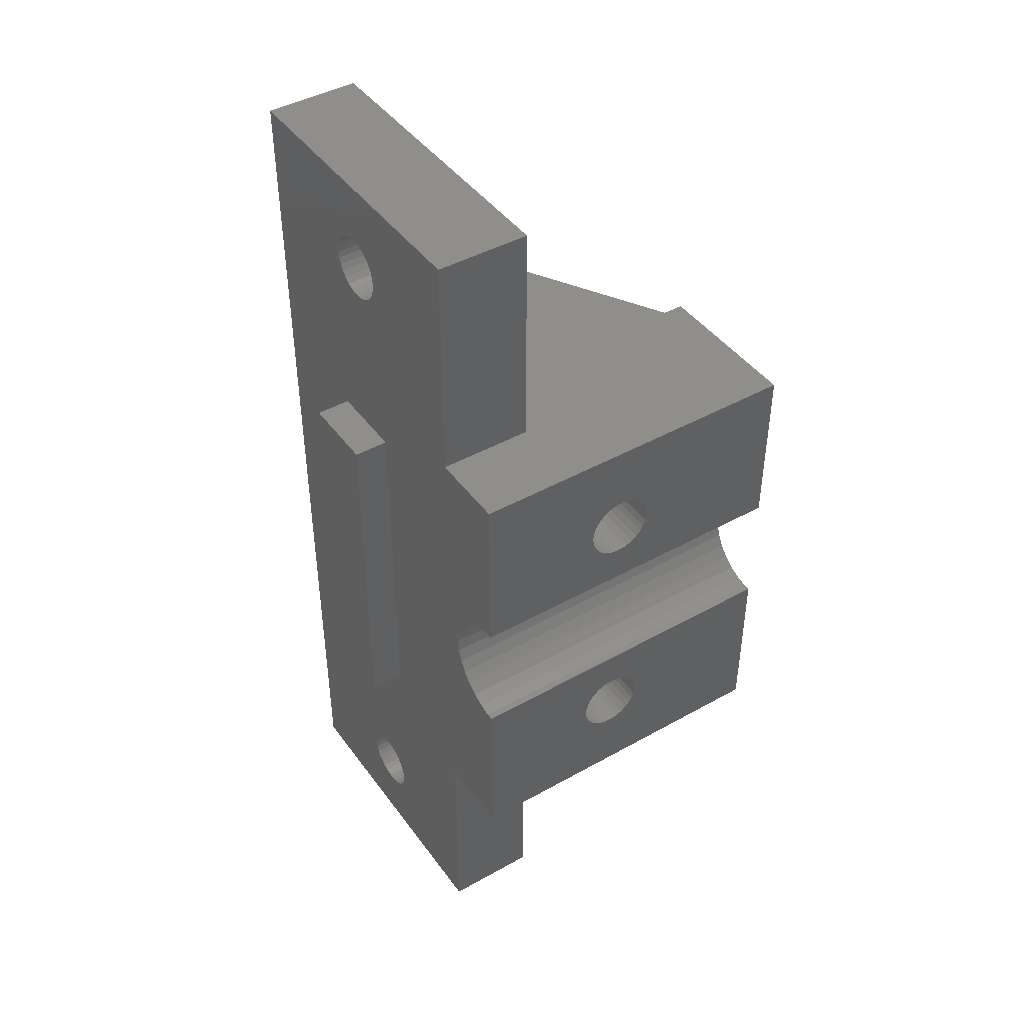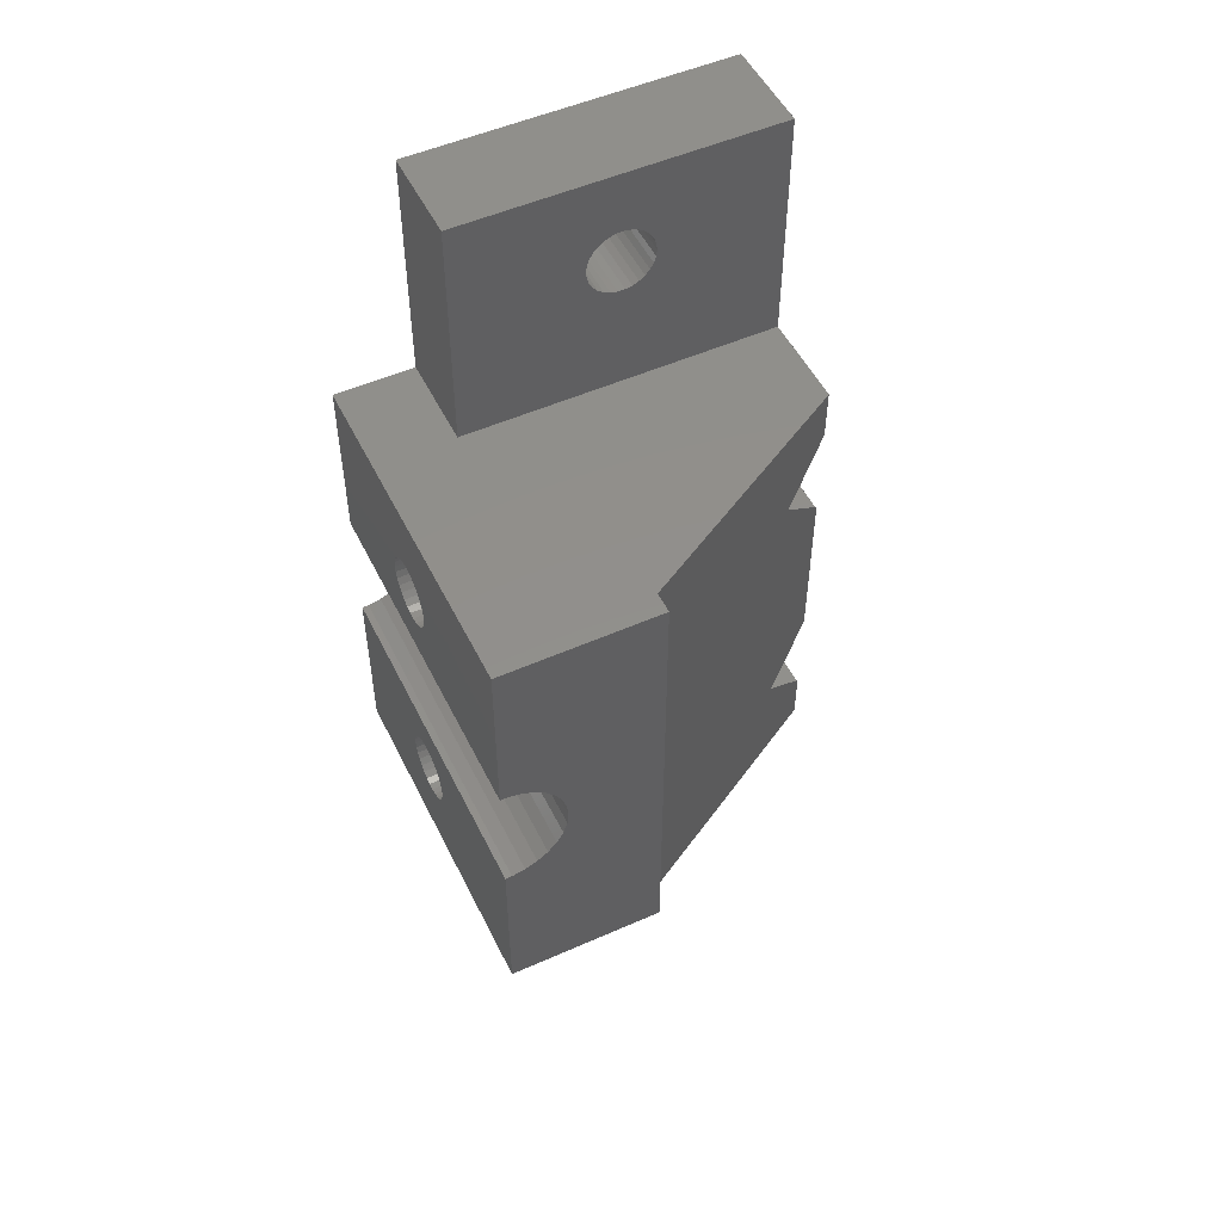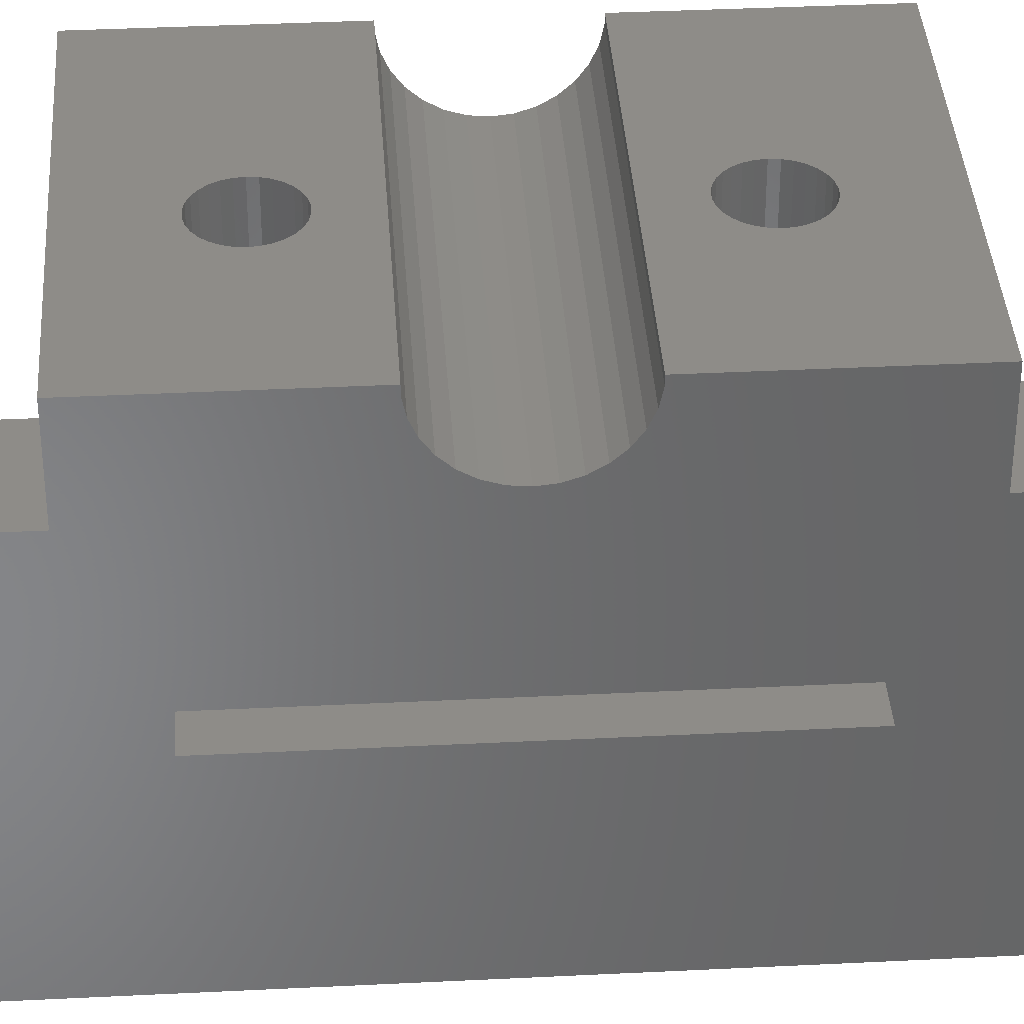
<metadata>
{"format":"stl","ext":"stl","renderer":"f3d","projection":"perspective","resolution":1024,"background":"white","views":[{"elev":43.7,"azim":-33.4,"up":"+Y"},{"elev":51.5,"azim":64.3,"up":"+Y"},{"elev":37.1,"azim":-93.7,"up":"+Z"}]}
</metadata>
<code>
# stl→obj: 346 verts, 708 faces
v 0 -22.44 11.41
v 0 -30 20
v 0 30 0
v 0 -15 20
v 0 -15 25.02
v 0 -4.028 24.6
v 0 -4.028 25.02
v 0 -3.852 23.77
v 0 30 20
v 0 25.56 11.41
v 0 25.23 11.7
v 0 -3.507 23
v 0 -3.01 22.32
v 0 -2.381 21.75
v 0 -1.647 21.33
v 0 0 20.98
v 0 -0.842 21.06
v 0 0.842 21.06
v 0 1.647 21.33
v 0 2.381 21.75
v 0 3.01 22.32
v 0 3.507 23
v 0 3.852 23.77
v 0 4.028 24.6
v 0 4.028 25.02
v 0 15 20
v 0 15 25.02
v 0 21.91 10.22
v 0 -23.56 7.946
v 0 -24 7.9
v 0 -30 0
v 0 -26.09 10.22
v 0 -26.09 9.78
v 0 -26 9.351
v 0 -25.82 8.95
v 0 -25.56 8.595
v 0 -25.23 8.301
v 0 -24.85 8.082
v 0 -24.44 7.946
v 0 -23.15 8.082
v 0 -22.77 8.301
v 0 -22.44 8.595
v 0 -22.18 8.95
v 0 -22 9.351
v 0 -21.91 9.78
v 0 22 10.65
v 0 -22.77 11.7
v 0 -24 12.1
v 0 -23.56 12.05
v 0 -21.91 10.22
v 0 -23.15 11.92
v 0 -22 10.65
v 0 -22.18 11.05
v 0 -24.44 12.05
v 0 -24.85 11.92
v 0 -25.23 11.7
v 0 -25.56 11.41
v 0 -25.82 11.05
v 0 -26 10.65
v 0 21.91 9.78
v 0 22.77 8.301
v 0 22.44 8.595
v 0 22 9.351
v 0 22.18 8.95
v 0 23.15 8.082
v 0 23.56 7.946
v 0 24 7.9
v 0 24.44 7.946
v 0 25.23 8.301
v 0 24.85 8.082
v 0 25.56 8.595
v 0 25.82 8.95
v 0 26 9.351
v 0 26.09 10.22
v 0 26.09 9.78
v 0 26 10.65
v 0 22.18 11.05
v 0 25.82 11.05
v 0 22.44 11.41
v 0 24.85 11.92
v 0 24.44 12.05
v 0 24 12.1
v 0 23.56 12.05
v 0 23.15 11.92
v 0 22.77 11.7
v 6 -30 0
v 6 -30 20
v 6 15 0
v 6 30 0
v 6 -15 0
v 11.9 11.88 0
v 12 15 0
v 12 11.71 0
v 8.1 -5.297 0
v 12 5.47 0
v 11.9 -5.297 0
v 8.1 11.88 0
v 6.2 -8.588 0
v 8.1 5.297 0
v 6.2 8.588 0
v 11.9 5.297 0
v 12 -5.47 0
v 11.9 -11.88 0
v 12 -11.71 0
v 12 -15 0
v 8.1 -11.88 0
v 6 30 20
v 6 15 20
v 22 15 25.02
v 22 15 15
v 20.66 15 15
v 12 15 5.153e-17
v 12 15 -3.331e-16
v 10.65 6.59 25.02
v 22 4.028 25.02
v 10.22 6.499 25.02
v 9.78 6.499 25.02
v 7.946 8.151 25.02
v 11.7 7.353 25.02
v 11.41 7.027 25.02
v 7.9 8.588 25.02
v 7.946 9.024 25.02
v 8.082 9.442 25.02
v 12.05 8.151 25.02
v 11.92 7.733 25.02
v 8.301 9.822 25.02
v 8.595 10.15 25.02
v 11.41 10.15 25.02
v 11.7 9.822 25.02
v 8.95 10.41 25.02
v 12.05 9.024 25.02
v 12.1 8.588 25.02
v 9.351 10.58 25.02
v 11.92 9.442 25.02
v 9.78 10.68 25.02
v 10.22 10.68 25.02
v 10.65 10.58 25.02
v 11.05 10.41 25.02
v 11.05 6.769 25.02
v 9.351 6.59 25.02
v 8.95 6.769 25.02
v 8.595 7.027 25.02
v 8.301 7.353 25.02
v 8.082 7.733 25.02
v 22 4.028 24.6
v 22 3.852 23.77
v 22 3.507 23
v 22 3.01 22.32
v 22 2.381 21.75
v 22 1.647 21.33
v 22 0.842 21.06
v 22 0 20.98
v 22 -0.842 21.06
v 22 -1.647 21.33
v 22 -2.381 21.75
v 22 -3.01 22.32
v 22 -3.507 23
v 22 -3.852 23.77
v 22 -4.028 24.6
v 22 -4.028 25.02
v 10.65 -10.58 25.02
v 22 -15 25.02
v 9.78 -6.499 25.02
v 10.22 -6.499 25.02
v 10.22 -10.68 25.02
v 7.946 -9.024 25.02
v 7.9 -8.588 25.02
v 10.65 -6.59 25.02
v 7.946 -8.151 25.02
v 11.7 -9.822 25.02
v 11.41 -10.15 25.02
v 8.301 -7.353 25.02
v 8.082 -7.733 25.02
v 8.595 -7.027 25.02
v 8.95 -6.769 25.02
v 11.05 -6.769 25.02
v 9.351 -6.59 25.02
v 11.05 -10.41 25.02
v 11.41 -7.027 25.02
v 11.92 -9.442 25.02
v 11.7 -7.353 25.02
v 11.92 -7.733 25.02
v 12.05 -8.151 25.02
v 12.1 -8.588 25.02
v 12.05 -9.024 25.02
v 9.78 -10.68 25.02
v 9.351 -10.58 25.02
v 8.95 -10.41 25.02
v 8.595 -10.15 25.02
v 8.301 -9.822 25.02
v 8.082 -9.442 25.02
v 12 -15 -3.331e-16
v 6 -15 20
v 20.66 -15 15
v 12 -15 5.153e-17
v 22 -15 15
v 6 -26 10.65
v 6 -26.09 10.22
v 6 -26.09 9.78
v 6 -25.82 11.05
v 6 -25.56 11.41
v 6 -25.23 11.7
v 6 -24.85 11.92
v 6 -24.44 12.05
v 6 -24 12.1
v 6 -23.56 12.05
v 6 -23.15 11.92
v 6 -22.77 11.7
v 6 -22.44 11.41
v 6 -22.18 11.05
v 6 -22 10.65
v 6 -21.91 10.22
v 6 -21.91 9.78
v 6 -22 9.351
v 6 -22.18 8.95
v 6 -22.44 8.595
v 6 -22.77 8.301
v 6 -23.15 8.082
v 6 -23.56 7.946
v 6 -24 7.9
v 6 -24.44 7.946
v 6 -24.85 8.082
v 6 -25.23 8.301
v 6 -25.56 8.595
v 6 -25.82 8.95
v 6 -26 9.351
v 6 22 10.65
v 6 21.91 10.22
v 6 21.91 9.78
v 6 22.18 11.05
v 6 22.44 11.41
v 6 22.77 11.7
v 6 23.15 11.92
v 6 23.56 12.05
v 6 24 12.1
v 6 24.44 12.05
v 6 24.85 11.92
v 6 25.23 11.7
v 6 25.56 11.41
v 6 25.82 11.05
v 6 26 10.65
v 6 26.09 10.22
v 6 26.09 9.78
v 6 26 9.351
v 6 25.82 8.95
v 6 25.56 8.595
v 6 25.23 8.301
v 6 24.85 8.082
v 6 24.44 7.946
v 6 24 7.9
v 6 23.56 7.946
v 6 23.15 8.082
v 6 22.77 8.301
v 6 22.44 8.595
v 6 22.18 8.95
v 6 22 9.351
v 12 -11.71 -3.331e-16
v 13.8 -8.588 14.99
v 13.8 -8.588 3.118
v 11.9 -11.88 14.99
v 12 -11.71 5.153e-17
v 8.1 -11.88 14.99
v 6.2 -8.588 14.99
v 8.1 -5.297 14.99
v 11.9 -5.297 14.99
v 12 -5.47 5.153e-17
v 12 -5.47 -3.331e-16
v 12 5.47 -3.331e-16
v 13.8 8.588 14.99
v 13.8 8.588 3.118
v 11.9 5.297 14.99
v 12 5.47 5.153e-17
v 8.1 5.297 14.99
v 6.2 8.588 14.99
v 8.1 11.88 14.99
v 11.9 11.88 14.99
v 12 11.71 5.153e-17
v 12 11.71 -3.331e-16
v 7.946 8.151 14.99
v 7.9 8.588 14.99
v 8.082 7.733 14.99
v 8.301 7.353 14.99
v 8.595 7.027 14.99
v 8.95 6.769 14.99
v 9.351 6.59 14.99
v 9.78 6.499 14.99
v 10.22 6.499 14.99
v 10.65 6.59 14.99
v 11.05 6.769 14.99
v 11.41 7.027 14.99
v 11.7 7.353 14.99
v 11.92 7.733 14.99
v 12.05 8.151 14.99
v 12.1 8.588 14.99
v 12.05 9.024 14.99
v 11.92 9.442 14.99
v 11.7 9.822 14.99
v 11.41 10.15 14.99
v 11.05 10.41 14.99
v 10.65 10.58 14.99
v 10.22 10.68 14.99
v 9.78 10.68 14.99
v 9.351 10.58 14.99
v 8.95 10.41 14.99
v 8.595 10.15 14.99
v 8.301 9.822 14.99
v 8.082 9.442 14.99
v 7.946 9.024 14.99
v 7.946 -9.024 14.99
v 7.9 -8.588 14.99
v 8.082 -9.442 14.99
v 8.301 -9.822 14.99
v 8.595 -10.15 14.99
v 8.95 -10.41 14.99
v 9.351 -10.58 14.99
v 9.78 -10.68 14.99
v 10.22 -10.68 14.99
v 10.65 -10.58 14.99
v 11.05 -10.41 14.99
v 11.41 -10.15 14.99
v 11.7 -9.822 14.99
v 11.92 -9.442 14.99
v 12.05 -9.024 14.99
v 12.1 -8.588 14.99
v 12.05 -8.151 14.99
v 11.92 -7.733 14.99
v 11.7 -7.353 14.99
v 11.41 -7.027 14.99
v 11.05 -6.769 14.99
v 10.65 -6.59 14.99
v 10.22 -6.499 14.99
v 9.78 -6.499 14.99
v 9.351 -6.59 14.99
v 8.95 -6.769 14.99
v 8.595 -7.027 14.99
v 8.301 -7.353 14.99
v 8.082 -7.733 14.99
v 7.946 -8.151 14.99
v -2.2 -11.5 7.5
v -2.2 -11.5 12.5
v -2.2 11.5 7.5
v -2.2 11.5 12.5
v -4.441e-16 -11.5 7.5
v -4.441e-16 -11.5 12.5
v -4.441e-16 11.5 7.5
v -4.441e-16 11.5 12.5
f 1 2 3
f 3 2 4
f 3 4 5
f 6 5 7
f 8 5 6
f 9 10 11
f 12 5 8
f 13 5 12
f 14 5 13
f 3 5 14
f 3 14 15
f 16 3 17
f 18 3 16
f 19 3 18
f 3 19 20
f 20 21 3
f 21 22 3
f 22 23 3
f 23 24 3
f 24 25 3
f 26 25 27
f 28 25 26
f 29 3 30
f 31 2 32
f 31 32 33
f 31 33 34
f 31 34 35
f 31 35 36
f 31 36 37
f 31 37 38
f 31 38 39
f 31 39 3
f 39 30 3
f 40 3 29
f 41 3 40
f 42 3 41
f 43 3 42
f 44 3 43
f 45 3 44
f 28 26 46
f 47 2 1
f 48 2 49
f 45 50 3
f 49 2 51
f 50 52 3
f 51 2 47
f 52 53 3
f 53 1 3
f 54 2 48
f 55 2 54
f 56 2 55
f 57 2 56
f 58 2 57
f 59 2 58
f 32 2 59
f 60 25 28
f 61 3 62
f 63 25 60
f 64 25 63
f 62 25 64
f 3 25 62
f 65 3 61
f 66 3 65
f 67 3 66
f 68 3 67
f 69 3 70
f 3 68 70
f 3 69 71
f 3 71 72
f 3 72 73
f 3 73 9
f 74 9 75
f 76 9 74
f 46 26 77
f 76 78 9
f 78 10 9
f 77 26 79
f 17 3 15
f 9 11 80
f 9 80 81
f 9 81 82
f 9 82 83
f 9 83 84
f 75 9 73
f 9 84 85
f 9 85 79
f 9 79 26
f 2 31 86
f 87 2 86
f 31 3 86
f 88 3 89
f 86 3 90
f 91 92 93
f 94 95 96
f 88 92 97
f 98 99 94
f 88 97 100
f 94 101 95
f 96 95 102
f 103 104 105
f 90 98 106
f 99 98 100
f 101 94 99
f 90 100 98
f 88 100 90
f 88 90 3
f 97 92 91
f 90 106 103
f 90 103 105
f 3 9 89
f 89 9 107
f 9 26 108
f 107 9 108
f 26 27 108
f 108 27 109
f 108 109 110
f 108 110 111
f 108 111 112
f 108 112 92
f 108 92 113
f 108 113 92
f 108 92 88
f 114 25 115
f 116 117 25
f 27 25 118
f 119 120 115
f 27 118 121
f 27 121 122
f 27 122 123
f 124 125 115
f 27 123 126
f 125 119 115
f 27 126 127
f 128 129 115
f 27 127 130
f 131 132 115
f 109 27 133
f 134 131 115
f 109 133 135
f 129 134 115
f 109 135 136
f 132 124 115
f 109 136 137
f 109 138 115
f 109 137 138
f 138 128 115
f 120 139 115
f 139 114 115
f 116 25 114
f 117 140 25
f 141 25 140
f 142 25 141
f 143 25 142
f 144 25 143
f 118 25 144
f 130 133 27
f 145 115 25
f 24 145 25
f 146 145 24
f 23 146 24
f 147 146 23
f 22 147 23
f 148 147 22
f 21 148 22
f 149 148 21
f 20 149 21
f 150 149 20
f 19 150 20
f 151 150 19
f 18 151 19
f 152 151 18
f 16 152 18
f 153 152 16
f 17 153 16
f 154 153 17
f 15 154 17
f 155 154 15
f 14 155 15
f 156 155 14
f 13 156 14
f 156 13 157
f 157 13 12
f 157 12 158
f 158 12 8
f 158 8 159
f 159 8 6
f 160 159 7
f 7 159 6
f 161 5 162
f 163 164 160
f 161 165 5
f 7 5 166
f 7 166 167
f 164 168 160
f 7 167 169
f 170 171 162
f 172 7 173
f 174 7 172
f 175 7 174
f 168 176 160
f 177 7 175
f 163 7 177
f 160 7 163
f 171 178 162
f 176 179 160
f 180 170 162
f 160 179 162
f 179 181 162
f 181 182 162
f 182 183 162
f 183 184 162
f 184 185 162
f 185 180 162
f 178 161 162
f 186 5 165
f 187 5 186
f 188 5 187
f 189 5 188
f 190 5 189
f 191 5 190
f 166 5 191
f 169 173 7
f 105 192 193
f 5 4 193
f 194 5 193
f 90 105 193
f 192 105 193
f 195 194 193
f 105 195 193
f 194 196 5
f 196 162 5
f 4 2 87
f 193 4 87
f 197 198 59
f 59 198 32
f 198 199 32
f 32 199 33
f 200 197 58
f 58 197 59
f 201 200 57
f 57 200 58
f 202 201 56
f 56 201 57
f 203 202 55
f 55 202 56
f 204 203 54
f 54 203 55
f 205 204 48
f 48 204 54
f 206 205 49
f 49 205 48
f 207 206 51
f 51 206 49
f 208 207 47
f 47 207 51
f 209 208 1
f 1 208 47
f 53 210 209
f 1 53 209
f 52 211 210
f 53 52 210
f 50 212 211
f 52 50 211
f 213 212 50
f 45 213 50
f 214 213 45
f 44 214 45
f 215 214 44
f 43 215 44
f 216 215 43
f 42 216 43
f 217 216 42
f 41 217 42
f 218 217 41
f 40 218 41
f 219 218 40
f 29 219 40
f 220 219 29
f 30 220 29
f 221 220 30
f 39 221 30
f 222 221 39
f 38 222 39
f 223 222 38
f 37 223 38
f 224 223 37
f 36 224 37
f 224 36 225
f 225 36 35
f 225 35 226
f 226 35 34
f 226 34 199
f 199 34 33
f 227 228 46
f 46 228 28
f 228 229 28
f 28 229 60
f 230 227 77
f 77 227 46
f 231 230 79
f 79 230 77
f 232 231 85
f 85 231 79
f 233 232 84
f 84 232 85
f 234 233 83
f 83 233 84
f 235 234 82
f 82 234 83
f 236 235 81
f 81 235 82
f 237 236 80
f 80 236 81
f 238 237 11
f 11 237 80
f 239 238 10
f 10 238 11
f 78 240 239
f 10 78 239
f 76 241 240
f 78 76 240
f 74 242 241
f 76 74 241
f 243 242 74
f 75 243 74
f 244 243 75
f 73 244 75
f 245 244 73
f 72 245 73
f 246 245 72
f 71 246 72
f 247 246 71
f 69 247 71
f 248 247 69
f 70 248 69
f 249 248 70
f 68 249 70
f 250 249 68
f 67 250 68
f 251 250 67
f 66 251 67
f 252 251 66
f 65 252 66
f 253 252 65
f 61 253 65
f 254 253 61
f 62 254 61
f 254 62 255
f 255 62 64
f 255 64 256
f 256 64 63
f 256 63 229
f 229 63 60
f 220 86 90
f 210 211 90
f 87 86 199
f 87 199 198
f 87 198 197
f 218 219 90
f 87 197 200
f 217 218 90
f 87 200 201
f 219 220 90
f 87 201 202
f 87 202 203
f 213 214 90
f 87 203 204
f 214 215 90
f 193 87 205
f 216 217 90
f 193 205 206
f 193 206 207
f 212 213 90
f 193 207 208
f 211 212 90
f 193 208 209
f 193 210 90
f 193 209 210
f 221 86 220
f 222 86 221
f 223 86 222
f 224 86 223
f 225 86 224
f 226 86 225
f 199 86 226
f 215 216 90
f 204 205 87
f 105 104 192
f 192 104 257
f 258 259 260
f 260 259 261
f 260 261 104
f 260 104 257
f 260 257 104
f 260 104 103
f 260 103 262
f 262 103 106
f 263 262 106
f 98 263 106
f 94 264 263
f 98 94 263
f 96 265 264
f 94 96 264
f 102 266 259
f 102 259 258
f 102 258 265
f 102 265 96
f 102 95 267
f 267 95 268
f 269 270 271
f 271 270 272
f 271 272 95
f 271 95 268
f 271 268 95
f 271 95 101
f 271 101 273
f 273 101 99
f 274 273 99
f 100 274 99
f 97 275 274
f 100 97 274
f 91 276 275
f 97 91 275
f 93 277 270
f 93 270 269
f 93 269 276
f 93 276 91
f 93 92 278
f 278 92 113
f 252 88 89
f 108 88 229
f 251 252 89
f 108 229 228
f 231 232 107
f 108 228 227
f 231 108 230
f 241 242 89
f 107 108 231
f 249 250 89
f 107 232 233
f 107 233 234
f 246 247 89
f 107 234 235
f 245 246 89
f 107 235 236
f 247 248 89
f 107 236 237
f 107 237 238
f 243 244 89
f 107 238 239
f 242 243 89
f 107 239 240
f 107 241 89
f 107 240 241
f 248 249 89
f 253 88 252
f 254 88 253
f 255 88 254
f 256 88 255
f 229 88 256
f 250 251 89
f 227 230 108
f 244 245 89
f 93 278 113
f 92 93 113
f 277 93 92
f 112 277 92
f 194 195 261
f 266 194 259
f 259 194 261
f 272 194 266
f 270 194 272
f 112 194 270
f 112 270 277
f 111 194 112
f 194 111 196
f 196 111 110
f 162 196 110
f 153 162 110
f 109 115 110
f 115 145 110
f 145 146 110
f 146 147 110
f 159 160 162
f 147 148 110
f 148 149 110
f 149 150 110
f 157 158 162
f 150 151 110
f 151 152 110
f 152 153 110
f 154 162 153
f 155 156 162
f 158 159 162
f 154 155 162
f 156 157 162
f 121 118 279
f 280 121 279
f 118 144 281
f 279 118 281
f 144 143 282
f 281 144 282
f 143 142 283
f 282 143 283
f 141 284 142
f 142 284 283
f 140 285 141
f 141 285 284
f 117 286 140
f 140 286 285
f 116 287 117
f 117 287 286
f 114 288 116
f 116 288 287
f 139 289 114
f 114 289 288
f 120 290 139
f 139 290 289
f 119 291 120
f 120 291 290
f 125 292 119
f 119 292 291
f 124 293 125
f 125 293 292
f 132 294 124
f 124 294 293
f 132 131 294
f 294 131 295
f 131 134 295
f 295 134 296
f 134 129 296
f 296 129 297
f 129 128 297
f 297 128 298
f 298 128 138
f 299 298 138
f 299 138 137
f 300 299 137
f 300 137 136
f 301 300 136
f 301 136 135
f 302 301 135
f 302 135 133
f 303 302 133
f 303 133 130
f 304 303 130
f 304 130 127
f 305 304 127
f 305 127 126
f 306 305 126
f 306 126 123
f 307 306 123
f 307 123 122
f 308 307 122
f 308 122 121
f 280 308 121
f 167 166 309
f 310 167 309
f 166 191 311
f 309 166 311
f 191 190 312
f 311 191 312
f 190 189 313
f 312 190 313
f 188 314 189
f 189 314 313
f 187 315 188
f 188 315 314
f 186 316 187
f 187 316 315
f 165 317 186
f 186 317 316
f 161 318 165
f 165 318 317
f 178 319 161
f 161 319 318
f 171 320 178
f 178 320 319
f 170 321 171
f 171 321 320
f 180 322 170
f 170 322 321
f 185 323 180
f 180 323 322
f 184 324 185
f 185 324 323
f 184 183 324
f 324 183 325
f 183 182 325
f 325 182 326
f 182 181 326
f 326 181 327
f 181 179 327
f 327 179 328
f 328 179 176
f 329 328 176
f 329 176 168
f 330 329 168
f 330 168 164
f 331 330 164
f 331 164 163
f 332 331 163
f 332 163 177
f 333 332 177
f 333 177 175
f 334 333 175
f 334 175 174
f 335 334 174
f 335 174 172
f 336 335 172
f 336 172 173
f 337 336 173
f 337 173 169
f 338 337 169
f 338 169 167
f 310 338 167
f 195 105 104
f 261 195 104
f 105 192 257
f 104 105 257
f 331 264 330
f 319 258 260
f 314 260 262
f 309 262 263
f 311 262 309
f 310 309 263
f 319 260 318
f 316 260 315
f 317 260 316
f 312 313 262
f 315 260 314
f 313 314 262
f 335 264 334
f 318 260 317
f 320 258 319
f 327 258 326
f 321 258 320
f 322 258 321
f 323 258 322
f 324 258 323
f 325 258 324
f 326 258 325
f 265 258 327
f 265 327 328
f 265 328 329
f 265 329 264
f 329 330 264
f 332 264 331
f 333 264 332
f 334 264 333
f 337 264 336
f 264 335 336
f 338 264 337
f 264 338 263
f 338 310 263
f 312 262 311
f 266 102 95
f 272 266 95
f 102 267 268
f 95 102 268
f 301 275 300
f 289 269 271
f 284 271 273
f 279 273 274
f 281 273 279
f 280 279 274
f 289 271 288
f 286 271 285
f 287 271 286
f 282 283 273
f 285 271 284
f 283 284 273
f 305 275 304
f 288 271 287
f 290 269 289
f 297 269 296
f 291 269 290
f 292 269 291
f 293 269 292
f 294 269 293
f 295 269 294
f 296 269 295
f 276 269 297
f 276 297 298
f 276 298 299
f 276 299 275
f 299 300 275
f 302 275 301
f 303 275 302
f 304 275 303
f 307 275 306
f 275 305 306
f 308 275 307
f 275 308 274
f 308 280 274
f 282 273 281
f 339 340 341
f 341 340 342
f 340 339 343
f 344 340 343
f 339 341 343
f 343 341 345
f 341 342 345
f 345 342 346
f 342 340 344
f 346 342 344
f 344 343 345
f 346 344 345

</code>
